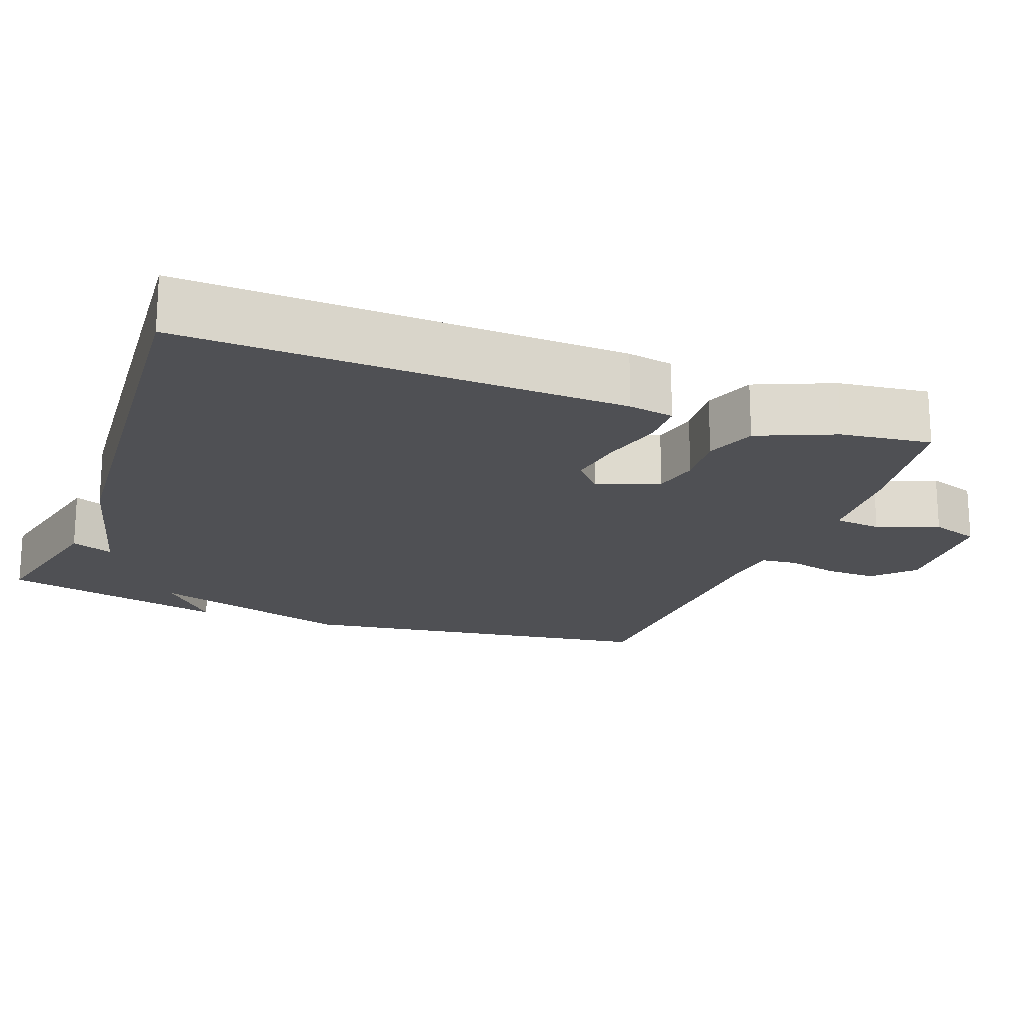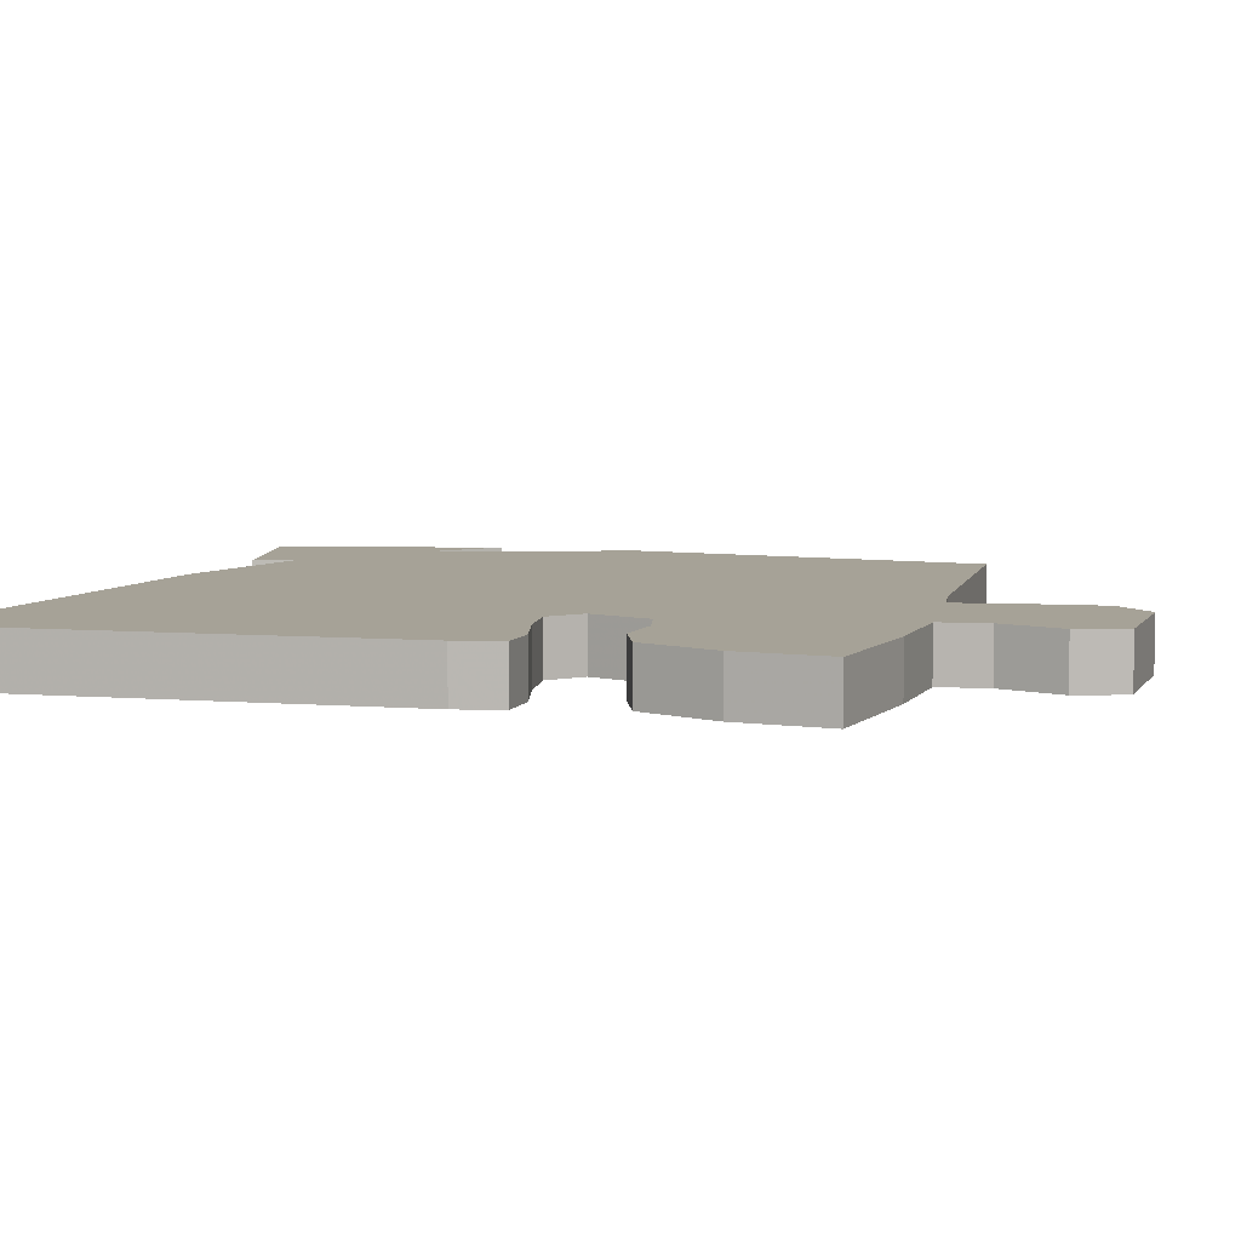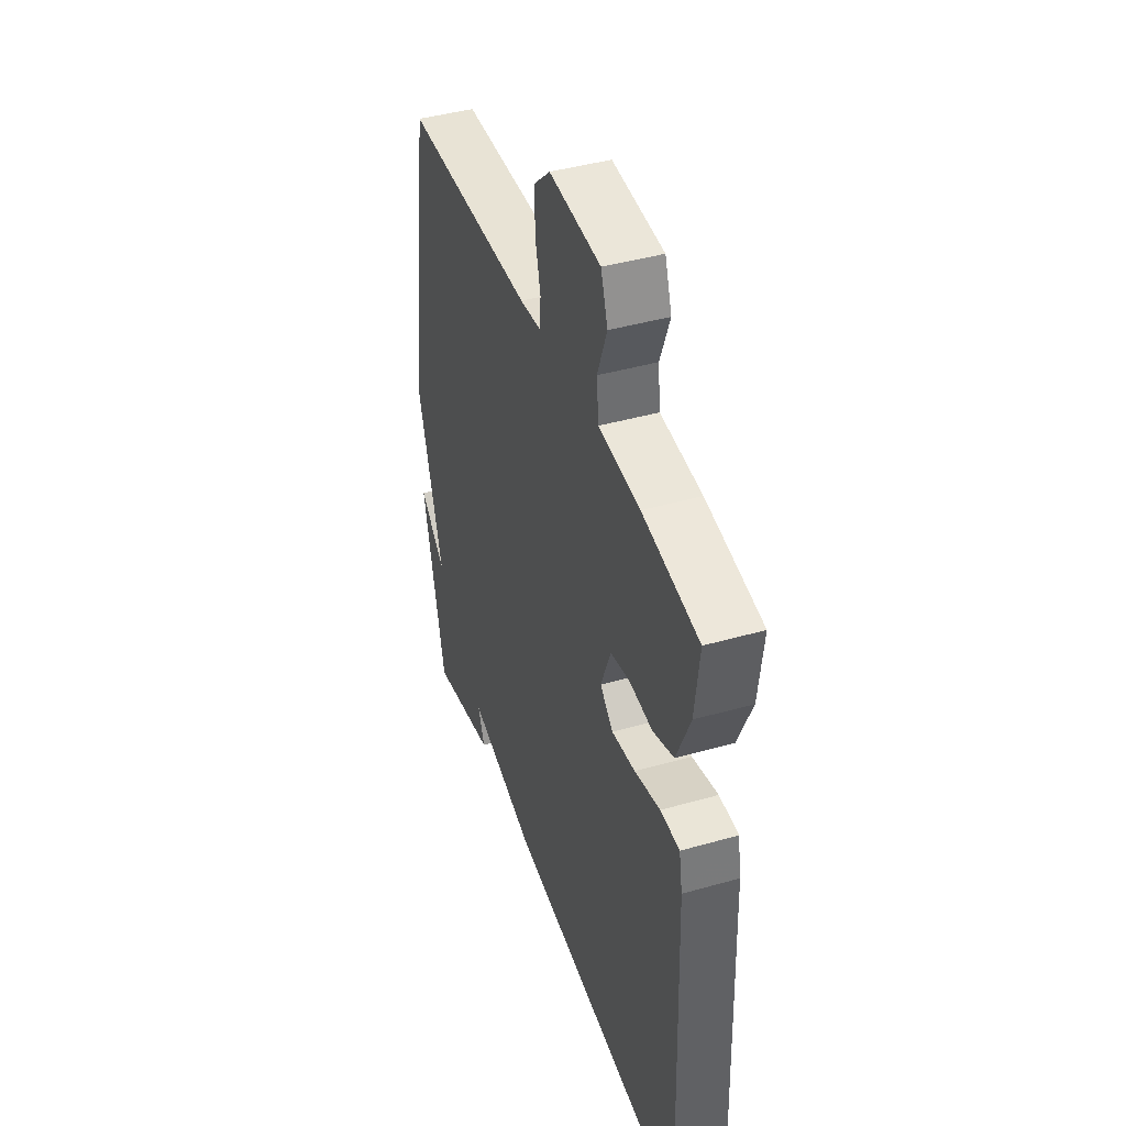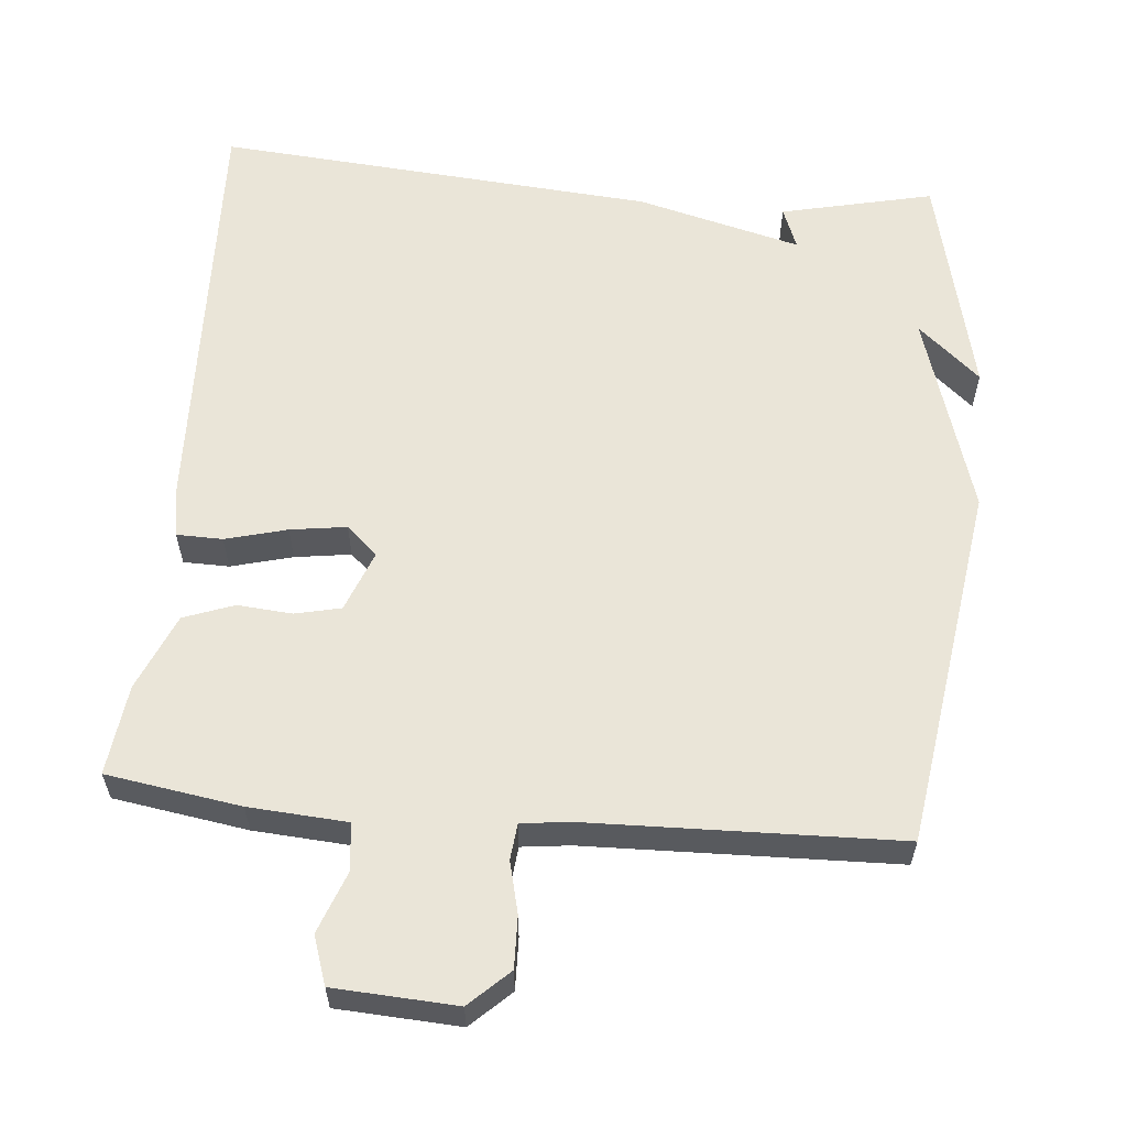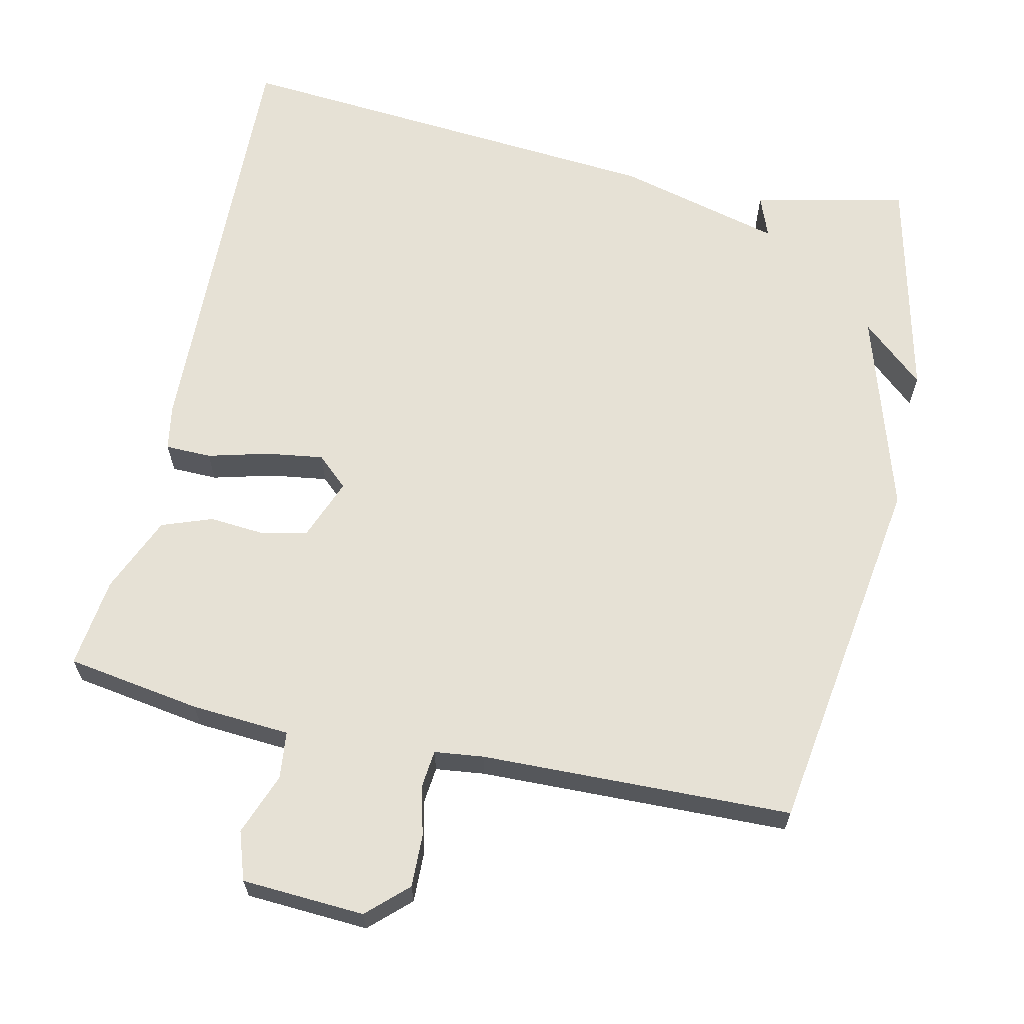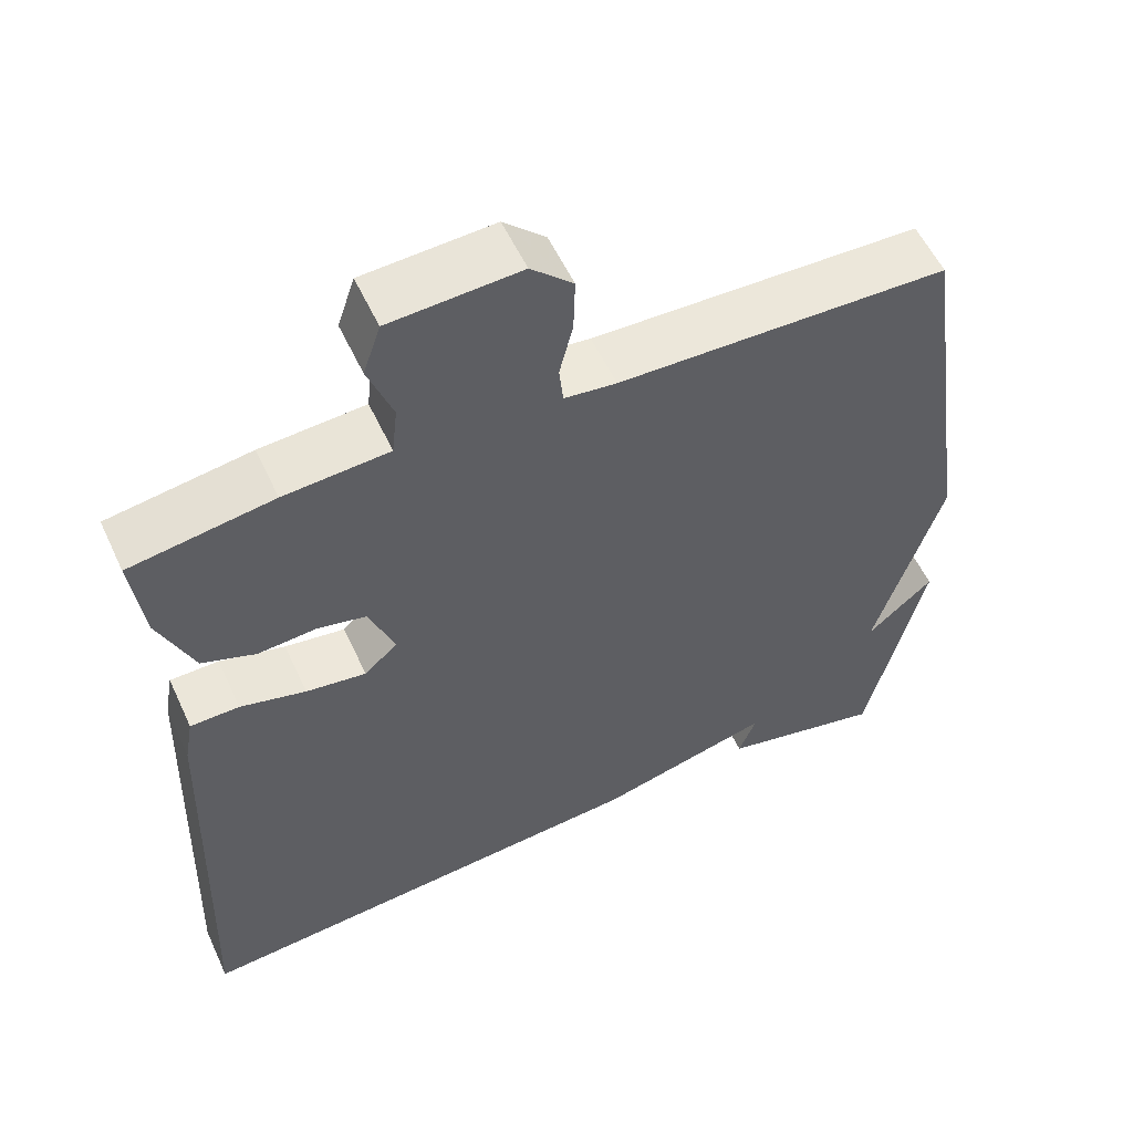
<metadata>
{"format":"obj","ext":"obj","renderer":"f3d","projection":"perspective","resolution":1024,"background":"white","views":[{"elev":-19.1,"azim":-110.5,"up":"+Y"},{"elev":6.5,"azim":-74.5,"up":"+Y"},{"elev":43.0,"azim":-108.7,"up":"+Z"},{"elev":59.4,"azim":5.2,"up":"+Y"},{"elev":64.2,"azim":12.6,"up":"+Y"},{"elev":56.0,"azim":-24.7,"up":"+Z"}]}
</metadata>
<code>
v 0.5 0.07 -0.5
v 0.294 0.07 -0.453
v 0.316 0.07 -0.396
v 0.094 0.07 -0.453
v -0.5 0.07 -0.5
v -0.479 0.07 0.091
v -0.468 0.07 0.152
v -0.406 0.07 0.153
v -0.323 0.07 0.131
v -0.247 0.07 0.12
v -0.205 0.07 0.158
v -0.237 0.07 0.241
v -0.299 0.07 0.255
v -0.373 0.07 0.249
v -0.441 0.07 0.274
v -0.485 0.07 0.378
v -0.5 0.07 0.5
v -0.319 0.07 0.528
v -0.186 0.07 0.537
v -0.179 0.07 0.601
v -0.21 0.07 0.684
v -0.188 0.07 0.749
v -0.023 0.07 0.758
v 0.03 0.07 0.708
v 0.028 0.07 0.638
v 0.011 0.07 0.569
v 0.016 0.07 0.52
v 0.082 0.07 0.512
v 0.5 0.07 0.5
v 0.572 0.07 0.007
v 0.488 0.07 -0.267
v 0.572 0.07 -0.193
v 0.5 0 -0.5
v 0.294 0 -0.453
v 0.316 0 -0.396
v 0.094 0 -0.453
v -0.5 0 -0.5
v -0.479 0 0.091
v -0.468 0 0.152
v -0.406 0 0.153
v -0.323 0 0.131
v -0.247 0 0.12
v -0.205 0 0.158
v -0.237 0 0.241
v -0.299 0 0.255
v -0.373 0 0.249
v -0.441 0 0.274
v -0.485 0 0.378
v -0.5 0 0.5
v -0.319 0 0.528
v -0.186 0 0.537
v -0.179 0 0.601
v -0.21 0 0.684
v -0.188 0 0.749
v -0.023 0 0.758
v 0.03 0 0.708
v 0.028 0 0.638
v 0.011 0 0.569
v 0.016 0 0.52
v 0.082 0 0.512
v 0.5 0 0.5
v 0.572 0 0.007
v 0.488 0 -0.267
v 0.572 0 -0.193
f 31 32 1 2
f 28 29 30 31
f 27 28 31
f 24 25 26
f 23 24 26
f 22 23 26
f 21 22 26
f 20 21 26
f 19 20 26 27
f 18 19 27
f 17 18 27
f 16 17 27
f 15 16 27
f 14 15 27
f 13 14 27
f 12 13 27
f 11 12 27 31
f 7 8 9
f 6 7 9
f 5 6 9
f 4 5 9
f 3 4 9
f 3 9 10
f 31 2 3
f 3 10 11 31
f 34 33 64 63
f 63 62 61 60
f 63 60 59
f 58 57 56
f 58 56 55
f 58 55 54
f 58 54 53
f 58 53 52
f 59 58 52 51
f 59 51 50
f 59 50 49
f 59 49 48
f 59 48 47
f 59 47 46
f 59 46 45
f 59 45 44
f 63 59 44 43
f 41 40 39
f 41 39 38
f 41 38 37
f 41 37 36
f 41 36 35
f 42 41 35
f 35 34 63
f 63 43 42 35
f 1 33 34 2
f 2 34 35 3
f 3 35 36 4
f 4 36 37 5
f 5 37 38 6
f 6 38 39 7
f 7 39 40 8
f 8 40 41 9
f 9 41 42 10
f 10 42 43 11
f 11 43 44 12
f 12 44 45 13
f 13 45 46 14
f 14 46 47 15
f 15 47 48 16
f 16 48 49 17
f 17 49 50 18
f 18 50 51 19
f 19 51 52 20
f 20 52 53 21
f 21 53 54 22
f 22 54 55 23
f 23 55 56 24
f 24 56 57 25
f 25 57 58 26
f 26 58 59 27
f 27 59 60 28
f 28 60 61 29
f 29 61 62 30
f 30 62 63 31
f 31 63 64 32
f 32 64 33 1

</code>
